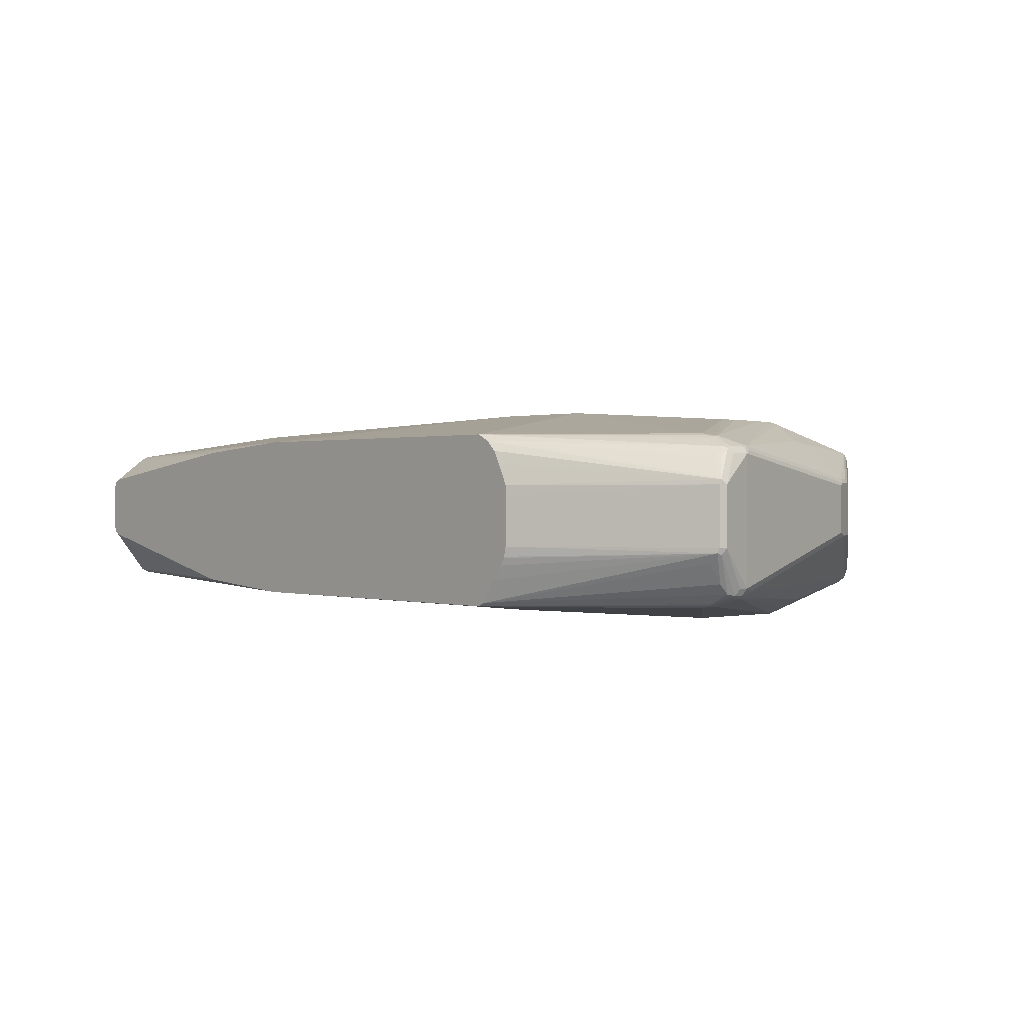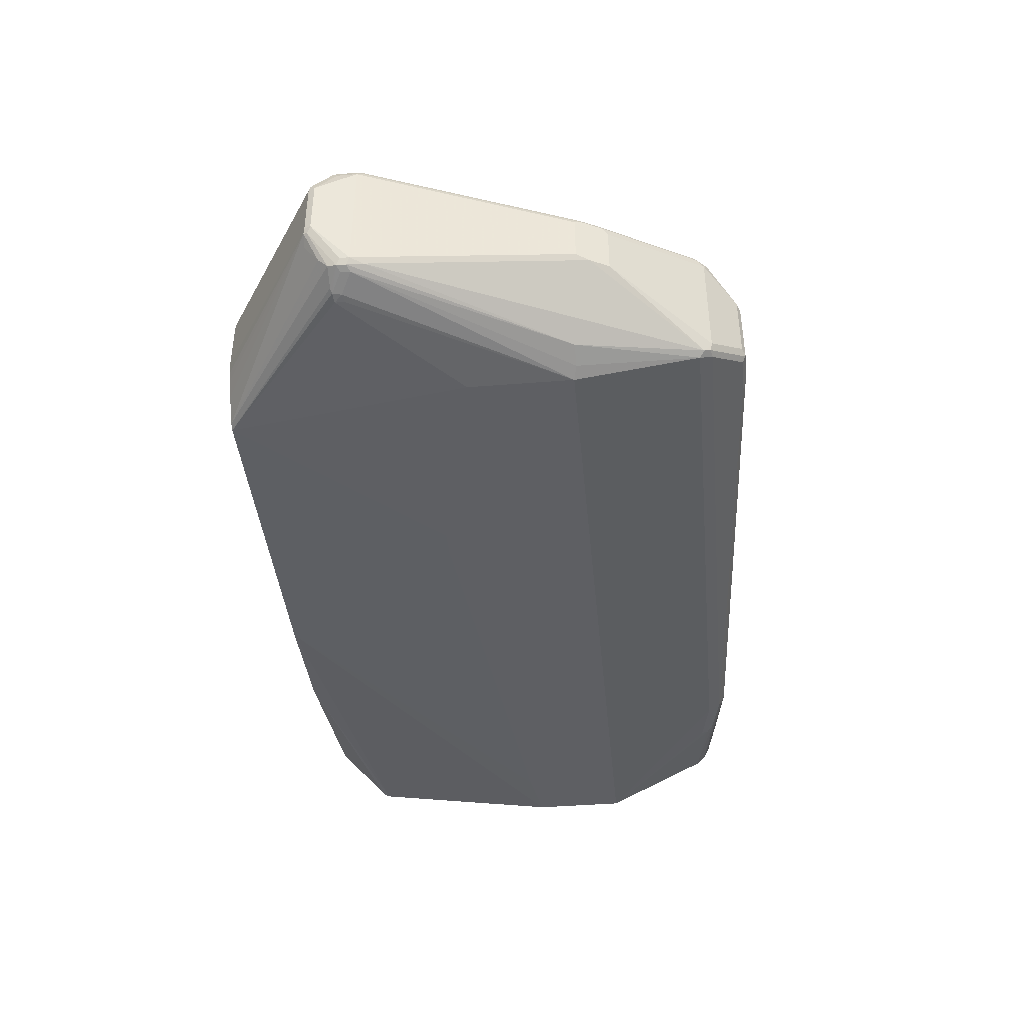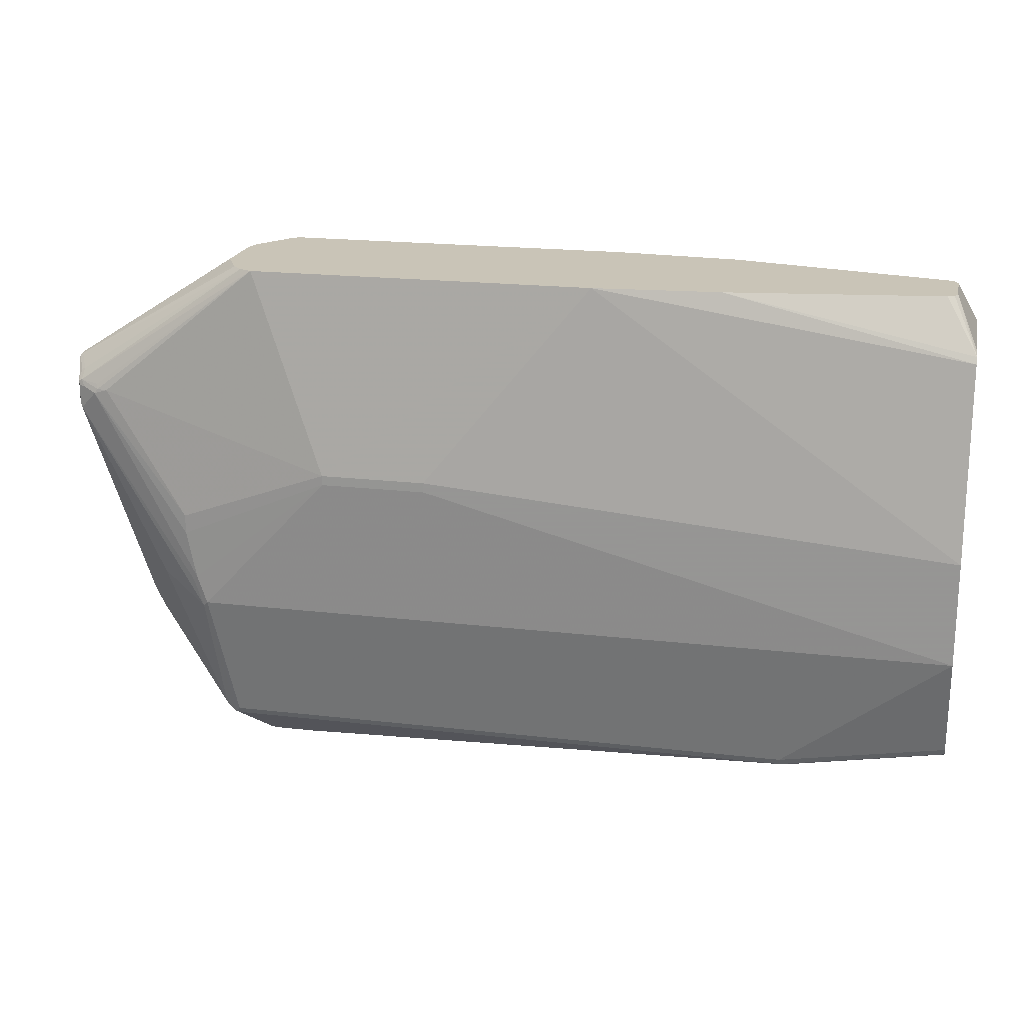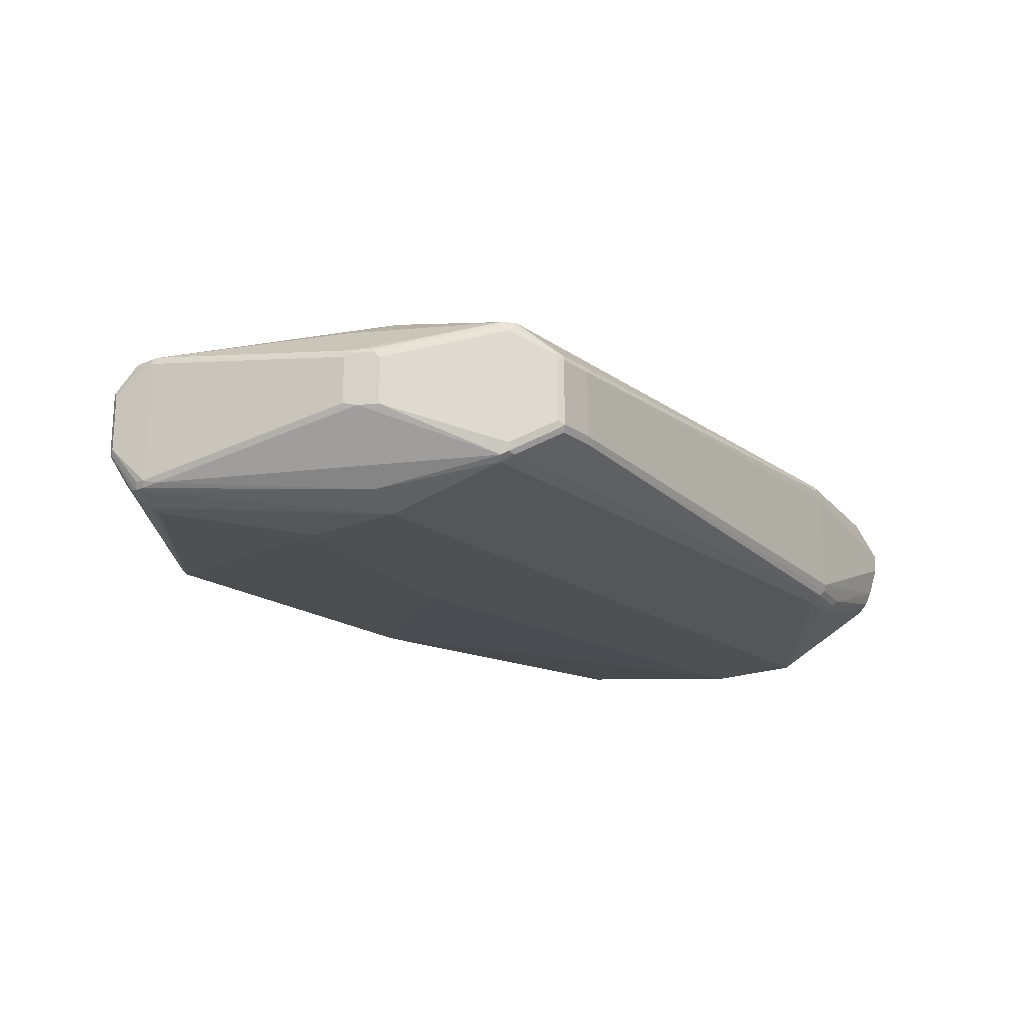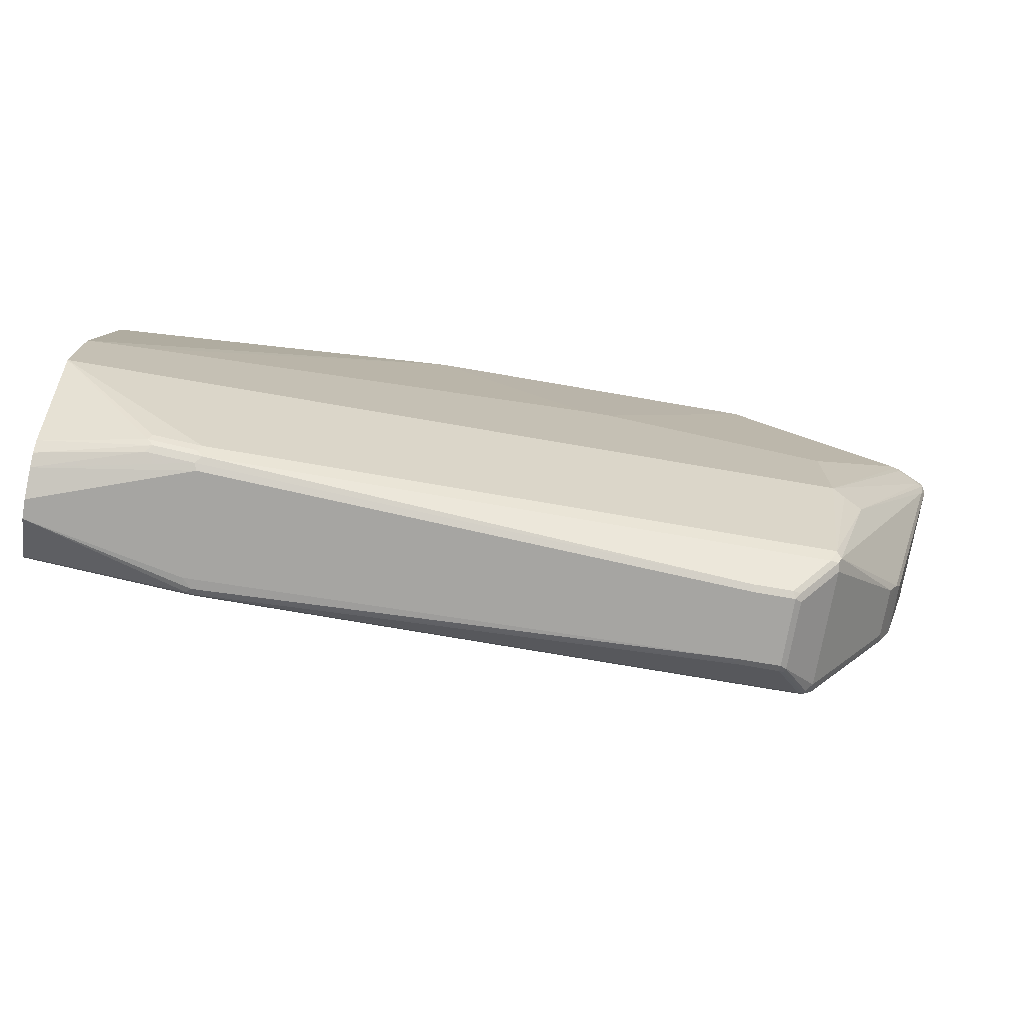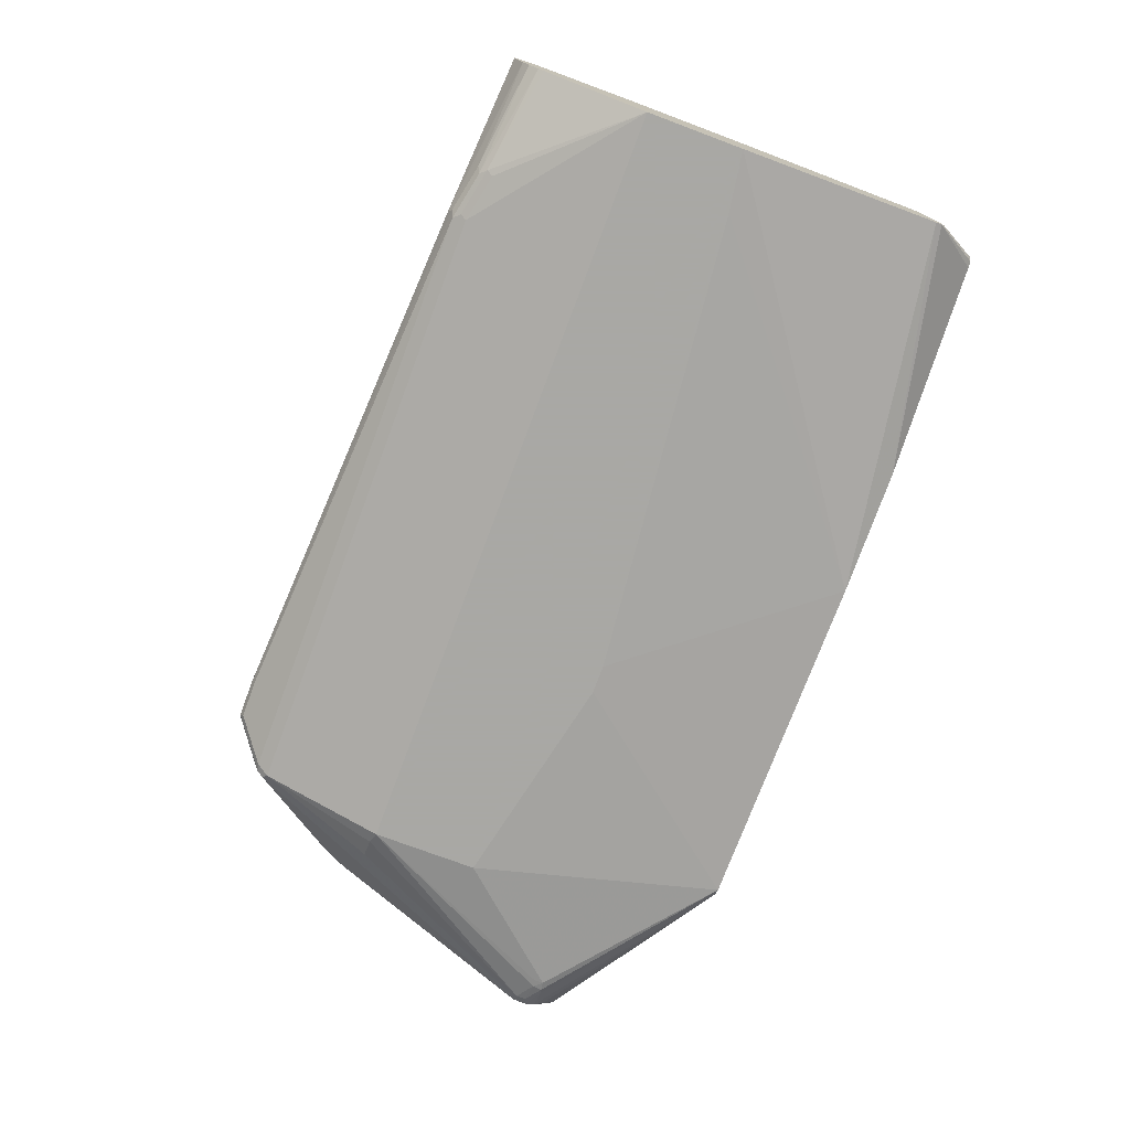
<metadata>
{"format":"obj","ext":"obj","renderer":"f3d","projection":"perspective","resolution":1024,"background":"white","views":[{"elev":0.5,"azim":48.5,"up":"+Y"},{"elev":-41.4,"azim":95.5,"up":"+Y"},{"elev":19.9,"azim":-167.8,"up":"+Z"},{"elev":-19.0,"azim":127.6,"up":"+Y"},{"elev":-73.6,"azim":-9.8,"up":"+Z"},{"elev":-75.0,"azim":-110.5,"up":"+Y"}]}
</metadata>
<code>
v -0.0267 0.02674 -0.1074
v -0.0267 -0.01781 -0.1074
v -0.02376 0.03267 -0.1074
v -0.04652 0.05941 -0.1545
v -0.04652 0.05551 -0.1525
v -0.04652 0.05347 -0.1515
v -0.02376 -0.02376 -0.1074
v -0.04652 -0.06238 -0.1515
v -0.04652 -0.06833 -0.1545
v -0.0178 0.03564 -0.1074
v -0.04652 0.06238 -0.1605
v 0.1783 0.06238 -0.1074
v -0.0178 -0.02674 -0.1074
v -0.04652 -0.07129 -0.1605
v 0.1783 -0.07129 -0.1074
v -0.04652 0.08912 -0.3387
v 0.2945 0.07129 -0.1074
v -0.04652 -0.09804 -0.3476
v 0.2945 -0.08021 -0.1074
v -0.04652 0.08912 -0.4367
v 0.4456 0.09804 -0.2941
v 0.615 0.07129 -0.1074
v -0.04652 -0.09804 -0.4367
v 0.008978 -0.09804 -0.3387
v 0.4367 -0.09804 -0.2941
v 0.615 -0.08021 -0.1074
v 0.107 0.06238 -0.5615
v -0.04652 0.06238 -0.5347
v 0.4456 0.09804 -0.3031
v 0.6684 0.08912 -0.4367
v 0.5437 0.09804 -0.2941
v 0.6152 0.07117 -0.1074
v 0.7962 0.05941 -0.2258
v 0.7776 0.06683 -0.2273
v 0.7765 0.06906 -0.2318
v 0.7665 0.07129 -0.2318
v -0.04652 -0.05004 -0.5327
v 0.05054 -0.06833 -0.5496
v 0.05356 -0.07129 -0.5437
v 0.09805 -0.07129 -0.5526
v 0.6684 -0.09804 -0.4367
v 0.4634 -0.09804 -0.2941
v 0.6684 -0.09804 -0.3387
v 0.7665 -0.08021 -0.2318
v 0.7754 -0.07799 -0.2307
v 0.7799 -0.07576 -0.2296
v 0.6209 -0.07724 -0.1074
v 0.107 0.05941 -0.5674
v -0.04652 0.0601 -0.5393
v 0.6506 0.06238 -0.5615
v 0.6551 0.06015 -0.566
v 0.5437 0.09804 -0.3031
v 0.6773 0.08912 -0.41
v 0.6818 0.08689 -0.4144
v 0.6729 0.08689 -0.4411
v 0.664 0.06015 -0.557
v 0.6862 0.08912 -0.3476
v 0.6209 0.06833 -0.1074
v 0.7962 0.0505 -0.2169
v 0.7999 0.05793 -0.2273
v 0.7992 0.05941 -0.2318
v 0.7932 0.06238 -0.2318
v 0.7799 0.06906 -0.2362
v 0.6268 0.06536 -0.1074
v -0.04652 -0.04752 -0.5377
v 0.0565 -0.06536 -0.5556
v 0.09512 -0.06833 -0.5585
v 0.6595 -0.07129 -0.5526
v 0.6803 -0.09209 -0.4397
v 0.7932 -0.07129 -0.2496
v 0.7739 -0.07871 -0.2392
v 0.7665 -0.08021 -0.2407
v 0.7932 -0.07129 -0.2407
v 0.7992 -0.06833 -0.2377
v 0.7976 -0.06683 -0.2296
v 0.6358 -0.05643 -0.1074
v 0.7976 -0.05793 -0.2206
v 0.7976 -0.0401 -0.2073
v 0.8065 -0.03119 -0.2073
v 0.1025 0.05793 -0.5682
v -0.04652 0.05941 -0.5407
v 0.6506 0.05941 -0.5674
v 0.5882 0.03267 -0.5942
v 0.6565 0.05643 -0.5674
v 0.6298 0.02969 -0.5942
v 0.6283 0.03342 -0.5927
v 0.6862 0.08912 -0.3654
v 0.7976 0.06015 -0.2541
v 0.7175 0.06906 -0.4144
v 0.6654 0.05643 -0.5585
v 0.7442 0.03342 -0.4501
v 0.7353 0.03342 -0.4679
v 0.7368 0.02969 -0.4694
v 0.8051 0.03267 -0.208
v 0.7999 0.04902 -0.2184
v 0.7992 0.05941 -0.2496
v 0.8088 0.03119 -0.2095
v 0.8021 0.05347 -0.2318
v 0.8021 0.05347 -0.2496
v 0.6358 0.05643 -0.1074
v -0.04652 -0.03862 -0.5466
v 0.05054 -0.05941 -0.5585
v 0.1011 -0.06536 -0.5645
v 0.6565 -0.06833 -0.5585
v 0.6536 -0.06536 -0.5645
v 0.664 -0.06683 -0.557
v 0.6982 -0.08319 -0.4397
v 0.7992 -0.06833 -0.2466
v 0.8021 -0.06238 -0.2407
v 0.811 -0.02674 -0.2139
v 0.8081 -0.03267 -0.2109
v 0.6444 -0.04357 -0.1074
v 0.8081 -0.02674 -0.208
v 0.6507 -0.02674 -0.1074
v 0.6487 -0.03564 -0.1074
v 0.6482 -0.03689 -0.1074
v 0.5837 0.03119 -0.5949
v 0.5882 0.02674 -0.5972
v 0.107 0.05347 -0.5704
v -0.04652 0.01781 -0.5615
v -0.04652 0.01917 -0.5608
v -0.04652 0.03701 -0.5519
v -0.04652 0.04889 -0.546
v -0.04652 0.05482 -0.543
v 0.6239 0.03267 -0.5942
v 0.6625 0.0505 -0.5645
v 0.6298 -0.03267 -0.5942
v 0.6239 0.02674 -0.5972
v 0.7992 0.05643 -0.2555
v 0.7457 0.02969 -0.4516
v 0.7427 0.02376 -0.4575
v 0.7368 -0.01484 -0.4694
v 0.7338 0.02376 -0.4753
v 0.639 0.05025 -0.1074
v 0.6418 0.04455 -0.1074
v 0.6506 0.02674 -0.1074
v 0.8081 0.02674 -0.208
v 0.811 0.02674 -0.2139
v 0.8021 -0.06238 -0.2496
v 0.7486 0.02674 -0.4456
v -0.04652 -0.03081 -0.5506
v 0.09512 -0.05941 -0.5674
v -0.04652 -0.02674 -0.5526
v 0.5852 -0.04159 -0.5942
v 0.6209 -0.04159 -0.5942
v 0.661 -0.06386 -0.563
v 0.6625 -0.05643 -0.5645
v 0.7338 -0.02079 -0.4753
v 0.7427 -0.02079 -0.4575
v 0.7962 -0.06536 -0.2615
v 0.6508 -0.01781 -0.1074
v 0.09805 0.04455 -0.5704
v 0.5882 -0.03564 -0.5972
v -0.04652 0 -0.5615
v 0.6239 -0.03564 -0.5972
v 0.6507 0.02635 -0.1074
v 0.6508 0.01726 -0.1074
v 0.7486 -0.01781 -0.4456
v 0.09805 -0.05347 -0.5704
v 0.6283 -0.0401 -0.5927
f 1 2 7
f 79 111 113
f 77 79 78
f 77 111 79
f 76 79 112
f 75 111 77
f 74 111 75
f 74 110 111
f 74 109 110
f 74 139 109
f 74 108 139
f 70 73 71
f 70 74 73
f 70 108 74
f 70 107 108
f 69 107 70
f 79 113 114
f 79 114 115
f 79 115 116
f 79 116 112
f 85 155 128
f 85 127 155
f 84 126 85
f 84 90 126
f 83 118 117
f 83 128 118
f 83 125 128
f 68 107 69
f 80 124 81
f 80 122 123
f 80 121 122
f 80 120 121
f 80 119 120
f 80 118 119
f 80 117 118
f 80 83 117
f 80 123 124
f 68 106 107
f 68 105 106
f 68 104 105
f 57 63 87
f 56 93 90
f 56 92 93
f 56 91 92
f 56 89 91
f 55 89 56
f 55 88 89
f 59 94 97
f 54 88 55
f 53 63 88
f 53 87 63
f 52 87 53
f 51 125 82
f 51 86 125
f 51 85 86
f 51 84 85
f 53 88 54
f 85 128 86
f 59 97 95
f 60 96 61
f 67 105 104
f 67 103 105
f 66 142 103
f 66 102 142
f 66 101 102
f 65 101 66
f 64 97 94
f 59 64 94
f 64 100 97
f 61 63 62
f 61 96 63
f 60 99 96
f 60 98 99
f 60 138 98
f 60 97 138
f 60 95 97
f 63 96 88
f 85 126 147
f 85 147 127
f 86 128 125
f 120 159 154
f 120 152 159
f 119 152 120
f 118 159 152
f 118 153 159
f 118 155 153
f 118 128 155
f 126 133 148
f 118 152 119
f 113 157 151
f 113 137 157
f 110 113 111
f 109 139 110
f 108 150 139
f 107 150 108
f 106 150 107
f 113 151 114
f 106 149 150
f 126 148 147
f 130 140 158
f 146 155 147
f 146 160 155
f 145 155 160
f 144 159 153
f 144 155 145
f 144 153 155
f 143 154 159
f 127 147 155
f 142 143 159
f 139 149 158
f 139 150 149
f 137 156 157
f 136 156 137
f 132 149 148
f 130 149 131
f 130 158 149
f 142 159 144
f 51 90 84
f 106 147 148
f 105 146 106
f 97 134 135
f 97 100 134
f 96 99 129
f 93 133 126
f 93 148 133
f 93 132 148
f 93 149 132
f 97 135 136
f 93 131 149
f 91 93 92
f 91 130 93
f 90 93 126
f 88 91 89
f 88 130 91
f 88 129 130
f 88 96 129
f 93 130 131
f 106 146 147
f 97 136 137
f 97 113 110
f 105 160 146
f 105 145 160
f 103 145 105
f 103 144 145
f 103 142 144
f 102 143 142
f 102 141 143
f 97 137 113
f 101 141 102
f 99 140 130
f 99 158 140
f 99 139 158
f 99 110 139
f 99 138 110
f 98 138 99
f 97 110 138
f 99 130 129
f 51 56 90
f 106 148 149
f 48 125 83
f 4 8 6
f 4 9 8
f 4 14 9
f 4 18 14
f 4 23 18
f 4 37 23
f 4 65 37
f 4 101 65
f 4 141 101
f 4 143 141
f 4 154 143
f 4 120 154
f 4 121 120
f 4 122 121
f 4 123 122
f 4 6 5
f 4 10 12
f 4 12 11
f 7 9 13
f 18 25 24
f 18 42 25
f 18 43 42
f 18 41 43
f 18 23 41
f 17 31 21
f 17 22 31
f 4 124 123
f 16 29 20
f 16 17 21
f 14 19 15
f 14 18 19
f 11 17 16
f 11 12 17
f 9 15 13
f 9 14 15
f 16 21 29
f 4 81 124
f 4 49 81
f 4 28 49
f 1 136 135
f 1 156 136
f 1 157 156
f 1 151 157
f 1 114 151
f 1 115 114
f 1 116 115
f 1 135 134
f 1 112 116
f 1 47 76
f 1 26 47
f 1 19 26
f 1 15 19
f 1 13 15
f 1 7 13
f 48 83 80
f 1 76 112
f 18 24 19
f 1 134 100
f 1 64 58
f 4 20 28
f 4 16 20
f 4 11 16
f 3 10 4
f 2 9 7
f 2 8 9
f 1 8 2
f 1 100 64
f 1 6 8
f 1 4 5
f 1 3 4
f 1 10 3
f 1 12 10
f 1 17 12
f 1 22 17
f 1 32 22
f 1 5 6
f 19 24 25
f 1 58 32
f 19 42 26
f 41 68 69
f 40 104 68
f 40 67 104
f 38 65 66
f 38 40 39
f 38 67 40
f 38 103 67
f 41 69 70
f 38 66 103
f 36 63 57
f 35 63 36
f 33 64 59
f 33 58 64
f 33 35 34
f 33 63 35
f 33 62 63
f 37 65 38
f 33 61 62
f 41 70 71
f 41 72 44
f 48 82 125
f 19 25 42
f 48 51 82
f 48 81 49
f 48 80 81
f 47 79 76
f 47 78 79
f 41 71 72
f 47 77 78
f 46 75 47
f 46 74 75
f 45 74 46
f 45 71 73
f 44 71 45
f 44 72 71
f 41 44 43
f 47 75 77
f 33 60 61
f 45 73 74
f 22 32 33
f 23 68 41
f 23 40 68
f 20 27 28
f 23 38 39
f 23 37 38
f 22 36 31
f 22 35 36
f 26 42 43
f 22 34 35
f 21 52 29
f 21 31 52
f 20 50 27
f 20 30 50
f 20 52 30
f 20 29 52
f 33 95 60
f 22 33 34
f 26 43 44
f 23 39 40
f 30 51 50
f 31 87 52
f 31 57 87
f 31 36 57
f 26 44 45
f 30 56 51
f 30 55 56
f 32 58 33
f 30 53 54
f 30 54 55
f 33 59 95
f 27 51 48
f 27 50 51
f 27 49 28
f 27 48 49
f 26 46 47
f 26 45 46
f 30 52 53

</code>
